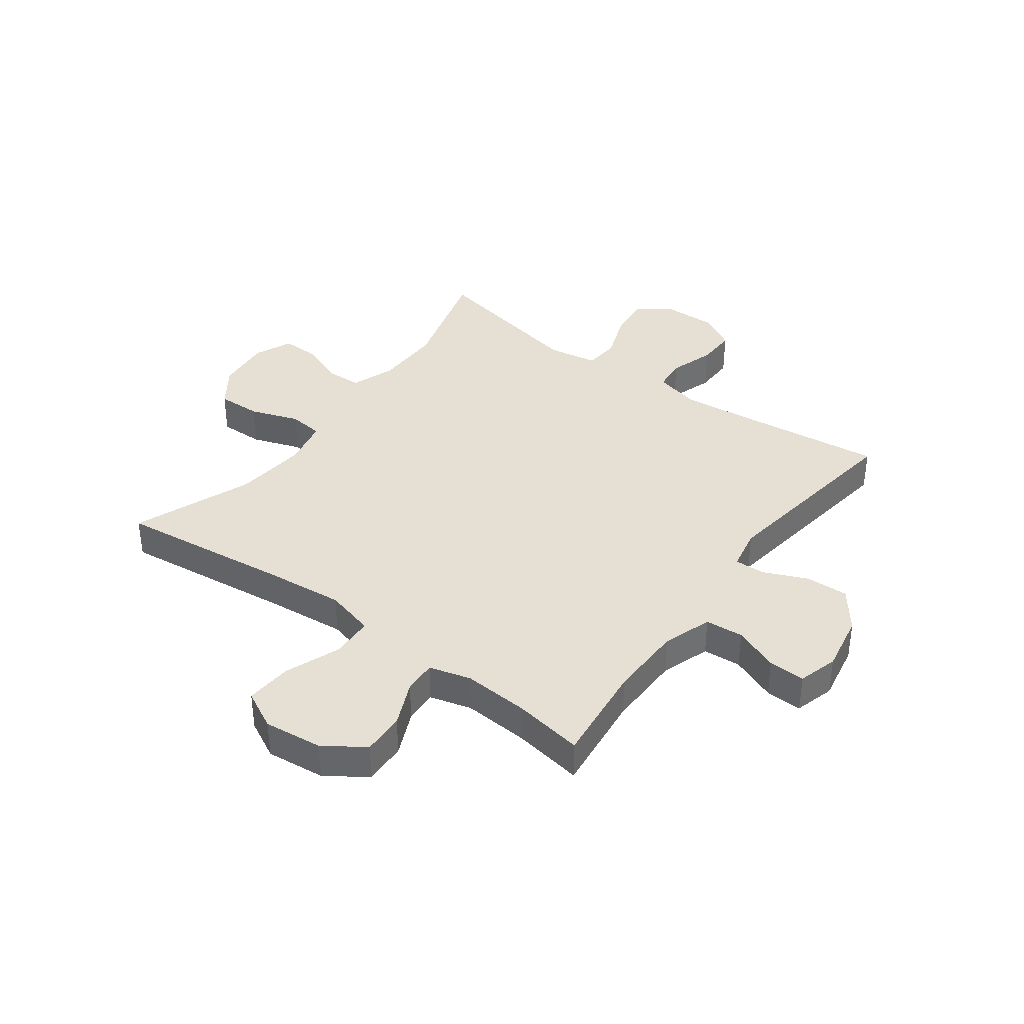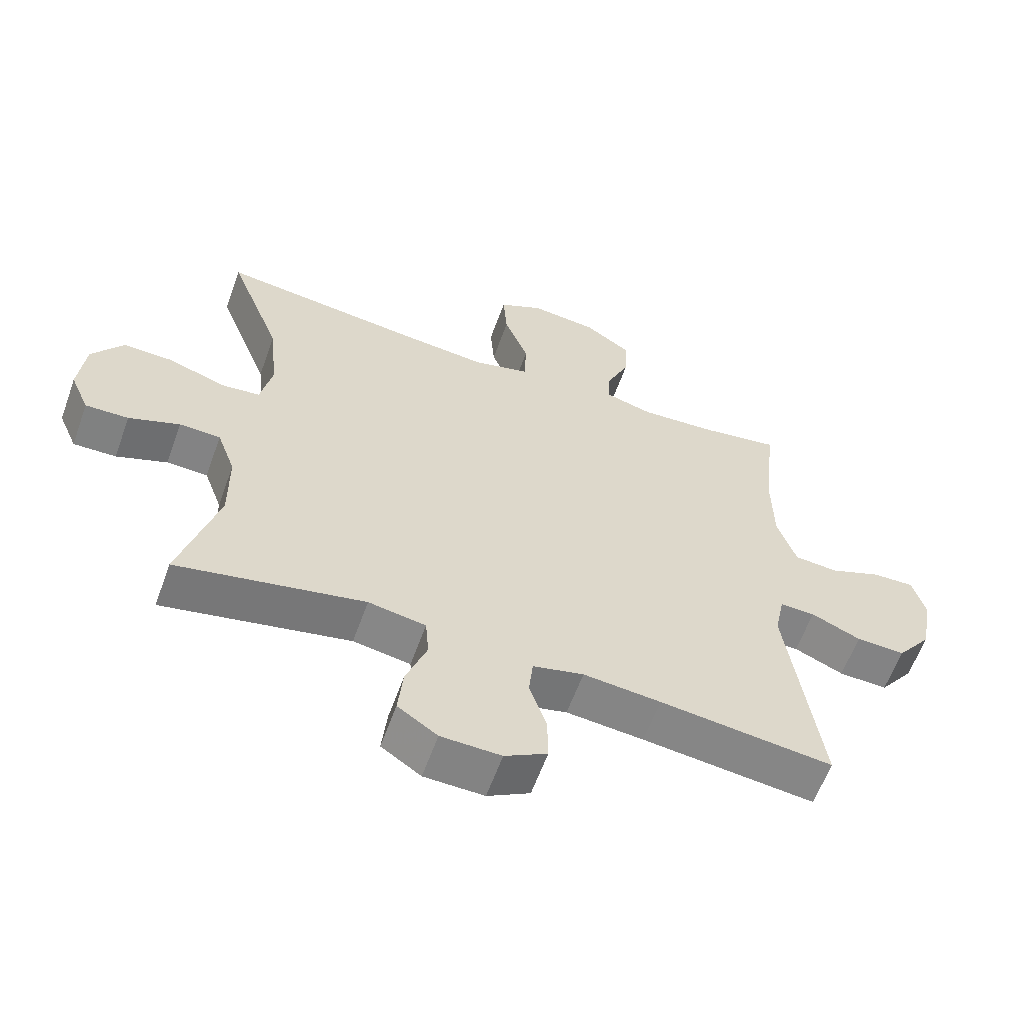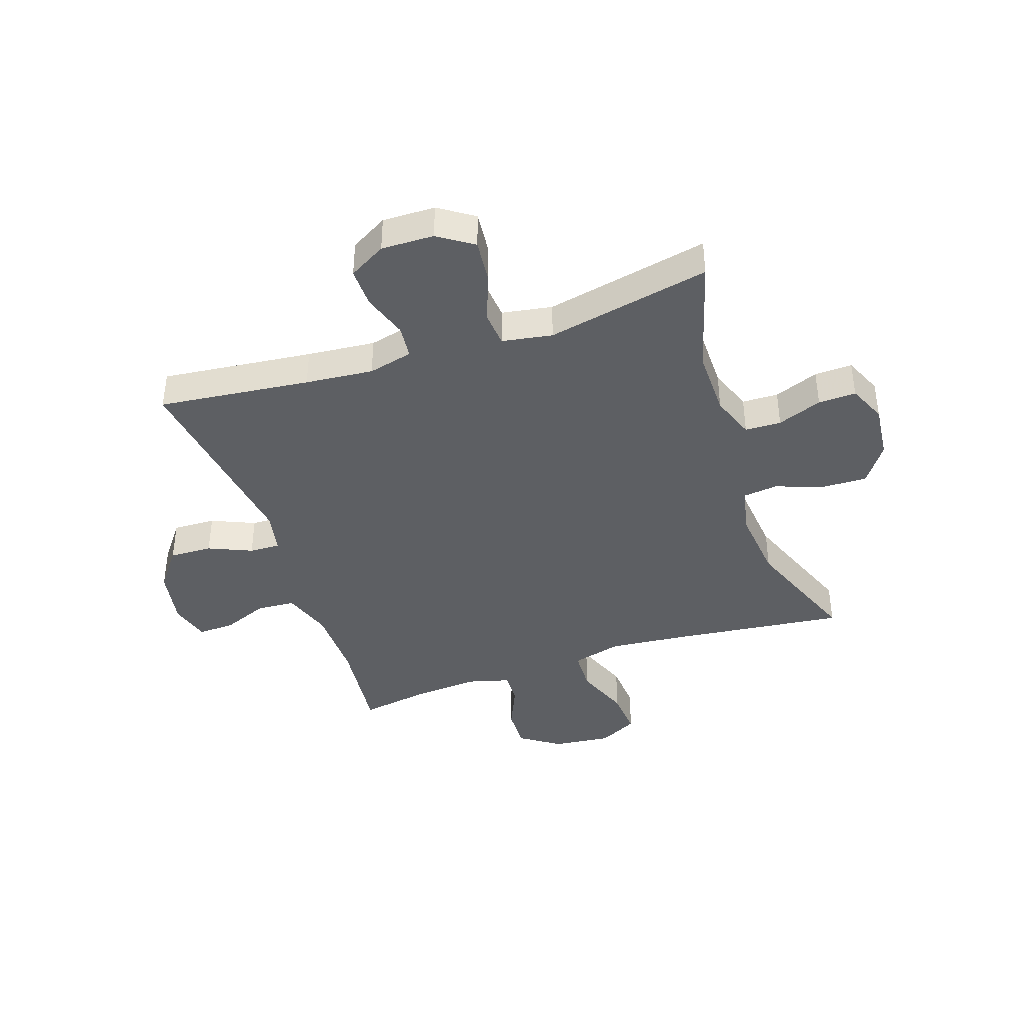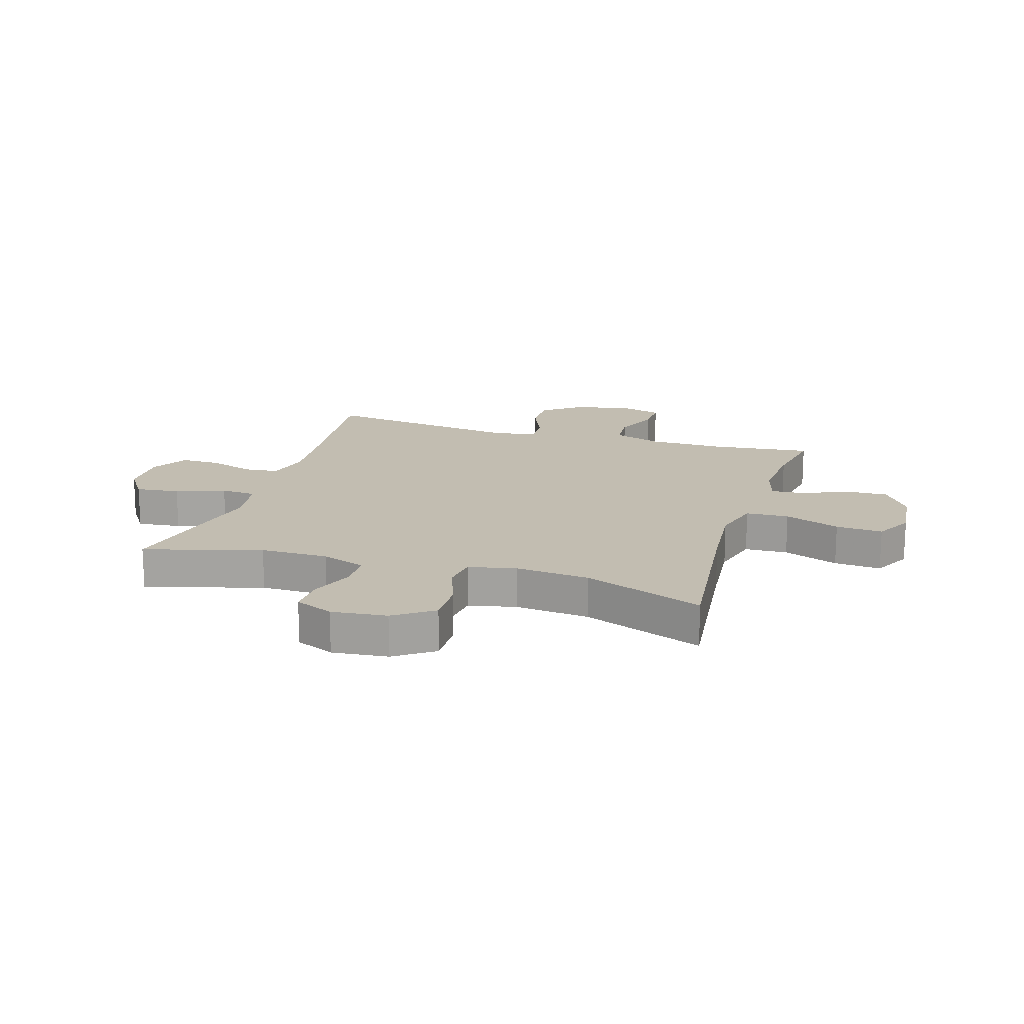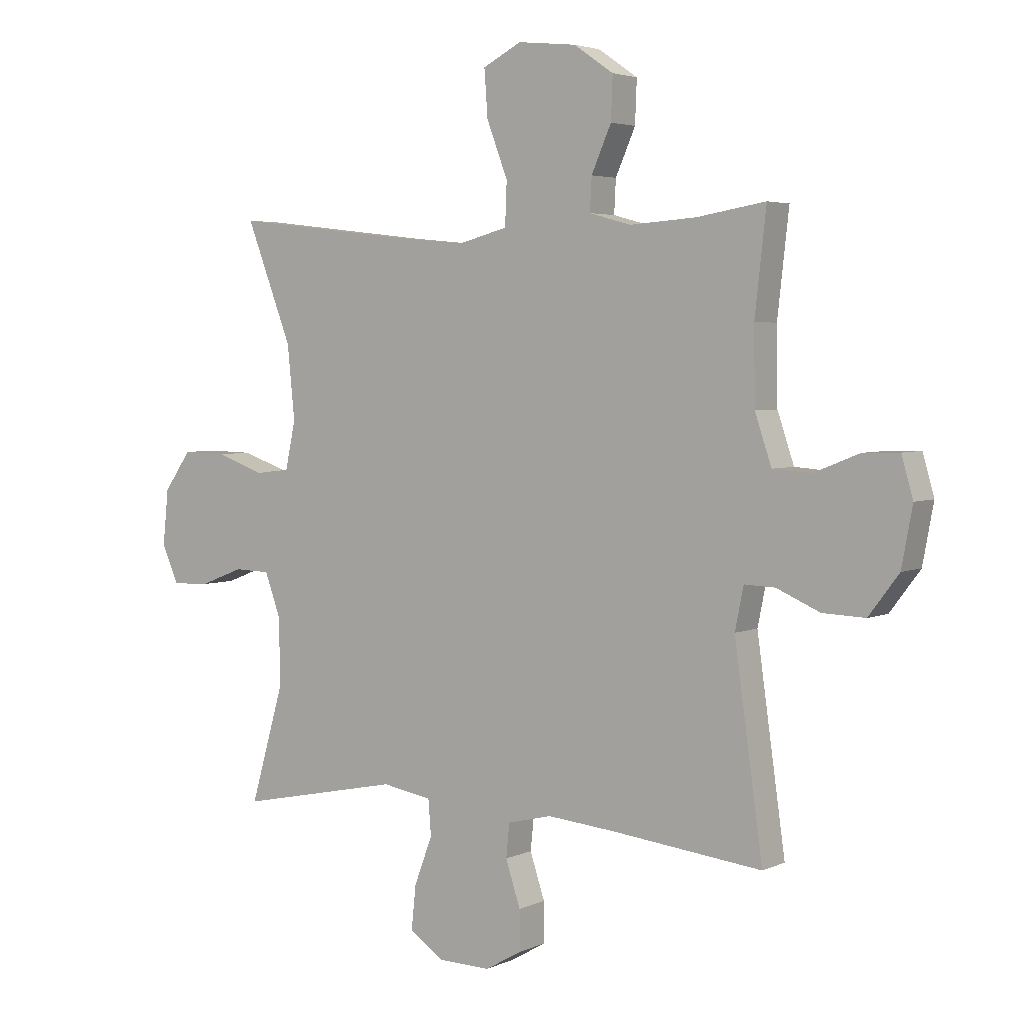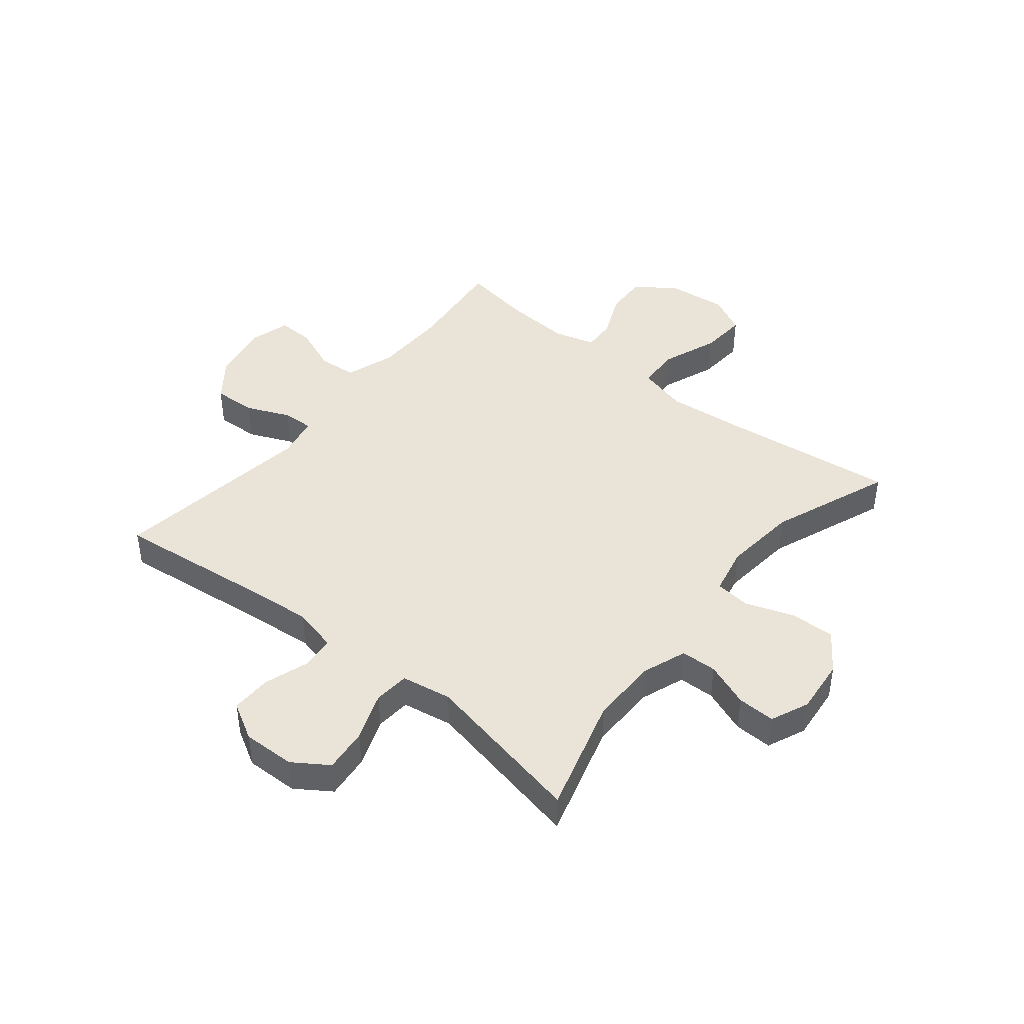
<metadata>
{"format":"obj","ext":"obj","renderer":"f3d","projection":"perspective","resolution":1024,"background":"white","views":[{"elev":38.0,"azim":36.4,"up":"+Y"},{"elev":-60.7,"azim":-19.8,"up":"+Z"},{"elev":-40.4,"azim":-161.2,"up":"+Y"},{"elev":16.9,"azim":-72.8,"up":"+Y"},{"elev":3.8,"azim":34.7,"up":"+Z"},{"elev":43.4,"azim":-141.0,"up":"+Y"}]}
</metadata>
<code>
v 0.5 0.07 -0.5
v 0.234 0.07 -0.47
v 0.115 0.07 -0.459
v 0.037 0.07 -0.478
v 0.031 0.07 -0.537
v 0.057 0.07 -0.616
v 0.058 0.07 -0.686
v -0.007 0.07 -0.723
v -0.099 0.07 -0.721
v -0.16 0.07 -0.68
v -0.152 0.07 -0.603
v -0.12 0.07 -0.518
v -0.125 0.07 -0.456
v -0.213 0.07 -0.441
v -0.5 0.07 -0.5
v -0.441 0.07 -0.296
v -0.442 0.07 -0.177
v -0.47 0.07 -0.1
v -0.533 0.07 -0.098
v -0.611 0.07 -0.128
v -0.677 0.07 -0.13
v -0.706 0.07 -0.063
v -0.696 0.07 0.034
v -0.648 0.07 0.102
v -0.57 0.07 0.1
v -0.485 0.07 0.07
v -0.424 0.07 0.077
v -0.406 0.07 0.161
v -0.419 0.07 0.29
v -0.5 0.07 0.5
v -0.194 0.07 0.464
v -0.058 0.07 0.451
v 0.029 0.07 0.474
v 0.032 0.07 0.549
v -0.005 0.07 0.646
v -0.011 0.07 0.728
v 0.057 0.07 0.763
v 0.16 0.07 0.752
v 0.23 0.07 0.704
v 0.227 0.07 0.629
v 0.192 0.07 0.55
v 0.189 0.07 0.492
v 0.262 0.07 0.472
v 0.379 0.07 0.48
v 0.5 0.07 0.5
v 0.48 0.07 0.322
v 0.482 0.07 0.191
v 0.511 0.07 0.105
v 0.578 0.07 0.1
v 0.658 0.07 0.132
v 0.722 0.07 0.134
v 0.742 0.07 0.064
v 0.723 0.07 -0.038
v 0.67 0.07 -0.108
v 0.595 0.07 -0.105
v 0.519 0.07 -0.072
v 0.465 0.07 -0.07
v 0.45 0.07 -0.144
v 0.5 0 -0.5
v 0.234 0 -0.47
v 0.115 0 -0.459
v 0.037 0 -0.478
v 0.031 0 -0.537
v 0.057 0 -0.616
v 0.058 0 -0.686
v -0.007 0 -0.723
v -0.099 0 -0.721
v -0.16 0 -0.68
v -0.152 0 -0.603
v -0.12 0 -0.518
v -0.125 0 -0.456
v -0.213 0 -0.441
v -0.5 0 -0.5
v -0.441 0 -0.296
v -0.442 0 -0.177
v -0.47 0 -0.1
v -0.533 0 -0.098
v -0.611 0 -0.128
v -0.677 0 -0.13
v -0.706 0 -0.063
v -0.696 0 0.034
v -0.648 0 0.102
v -0.57 0 0.1
v -0.485 0 0.07
v -0.424 0 0.077
v -0.406 0 0.161
v -0.419 0 0.29
v -0.5 0 0.5
v -0.194 0 0.464
v -0.058 0 0.451
v 0.029 0 0.474
v 0.032 0 0.549
v -0.005 0 0.646
v -0.011 0 0.728
v 0.057 0 0.763
v 0.16 0 0.752
v 0.23 0 0.704
v 0.227 0 0.629
v 0.192 0 0.55
v 0.189 0 0.492
v 0.262 0 0.472
v 0.379 0 0.48
v 0.5 0 0.5
v 0.48 0 0.322
v 0.482 0 0.191
v 0.511 0 0.105
v 0.578 0 0.1
v 0.658 0 0.132
v 0.722 0 0.134
v 0.742 0 0.064
v 0.723 0 -0.038
v 0.67 0 -0.108
v 0.595 0 -0.105
v 0.519 0 -0.072
v 0.465 0 -0.07
v 0.45 0 -0.144
f 53 54 55 56
f 53 56 57
f 52 53 57
f 49 50 51 52
f 48 49 52 57
f 47 48 57
f 46 47 57 58
f 44 45 46
f 43 44 46 58
f 38 39 40 41
f 38 41 42
f 37 38 42
f 34 35 36 37
f 33 34 37 42
f 32 33 42 43
f 29 30 31
f 28 29 31 32
f 27 28 32 43
f 23 24 25 26
f 23 26 27
f 22 23 27
f 19 20 21 22
f 18 19 22 27
f 17 18 27 43
f 14 15 16
f 13 14 16 17
f 9 10 11 12
f 9 12 13
f 8 9 13
f 5 6 7 8
f 4 5 8 13
f 3 4 13 17
f 43 58 1 2
f 2 3 17 43
f 114 113 112 111
f 115 114 111
f 115 111 110
f 110 109 108 107
f 115 110 107 106
f 115 106 105
f 116 115 105 104
f 104 103 102
f 116 104 102 101
f 99 98 97 96
f 100 99 96
f 100 96 95
f 95 94 93 92
f 100 95 92 91
f 101 100 91 90
f 89 88 87
f 90 89 87 86
f 101 90 86 85
f 84 83 82 81
f 85 84 81
f 85 81 80
f 80 79 78 77
f 85 80 77 76
f 101 85 76 75
f 74 73 72
f 75 74 72 71
f 70 69 68 67
f 71 70 67
f 71 67 66
f 66 65 64 63
f 71 66 63 62
f 75 71 62 61
f 60 59 116 101
f 101 75 61 60
f 1 59 60 2
f 2 60 61 3
f 3 61 62 4
f 4 62 63 5
f 5 63 64 6
f 6 64 65 7
f 7 65 66 8
f 8 66 67 9
f 9 67 68 10
f 10 68 69 11
f 11 69 70 12
f 12 70 71 13
f 13 71 72 14
f 14 72 73 15
f 15 73 74 16
f 16 74 75 17
f 17 75 76 18
f 18 76 77 19
f 19 77 78 20
f 20 78 79 21
f 21 79 80 22
f 22 80 81 23
f 23 81 82 24
f 24 82 83 25
f 25 83 84 26
f 26 84 85 27
f 27 85 86 28
f 28 86 87 29
f 29 87 88 30
f 30 88 89 31
f 31 89 90 32
f 32 90 91 33
f 33 91 92 34
f 34 92 93 35
f 35 93 94 36
f 36 94 95 37
f 37 95 96 38
f 38 96 97 39
f 39 97 98 40
f 40 98 99 41
f 41 99 100 42
f 42 100 101 43
f 43 101 102 44
f 44 102 103 45
f 45 103 104 46
f 46 104 105 47
f 47 105 106 48
f 48 106 107 49
f 49 107 108 50
f 50 108 109 51
f 51 109 110 52
f 52 110 111 53
f 53 111 112 54
f 54 112 113 55
f 55 113 114 56
f 56 114 115 57
f 57 115 116 58
f 58 116 59 1

</code>
